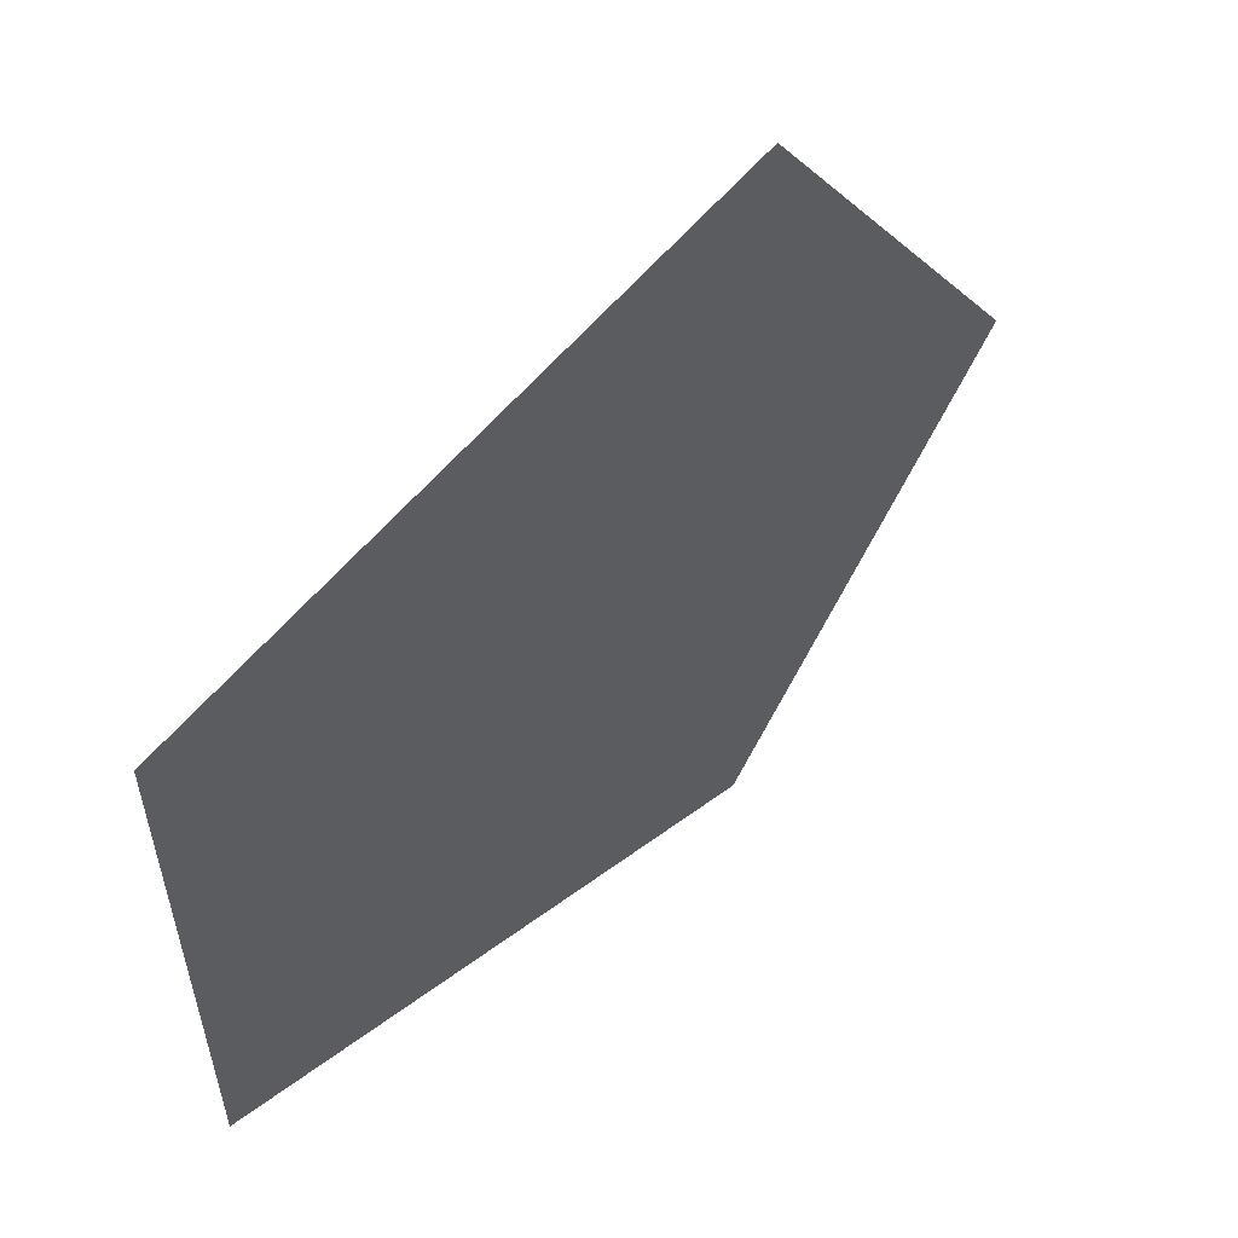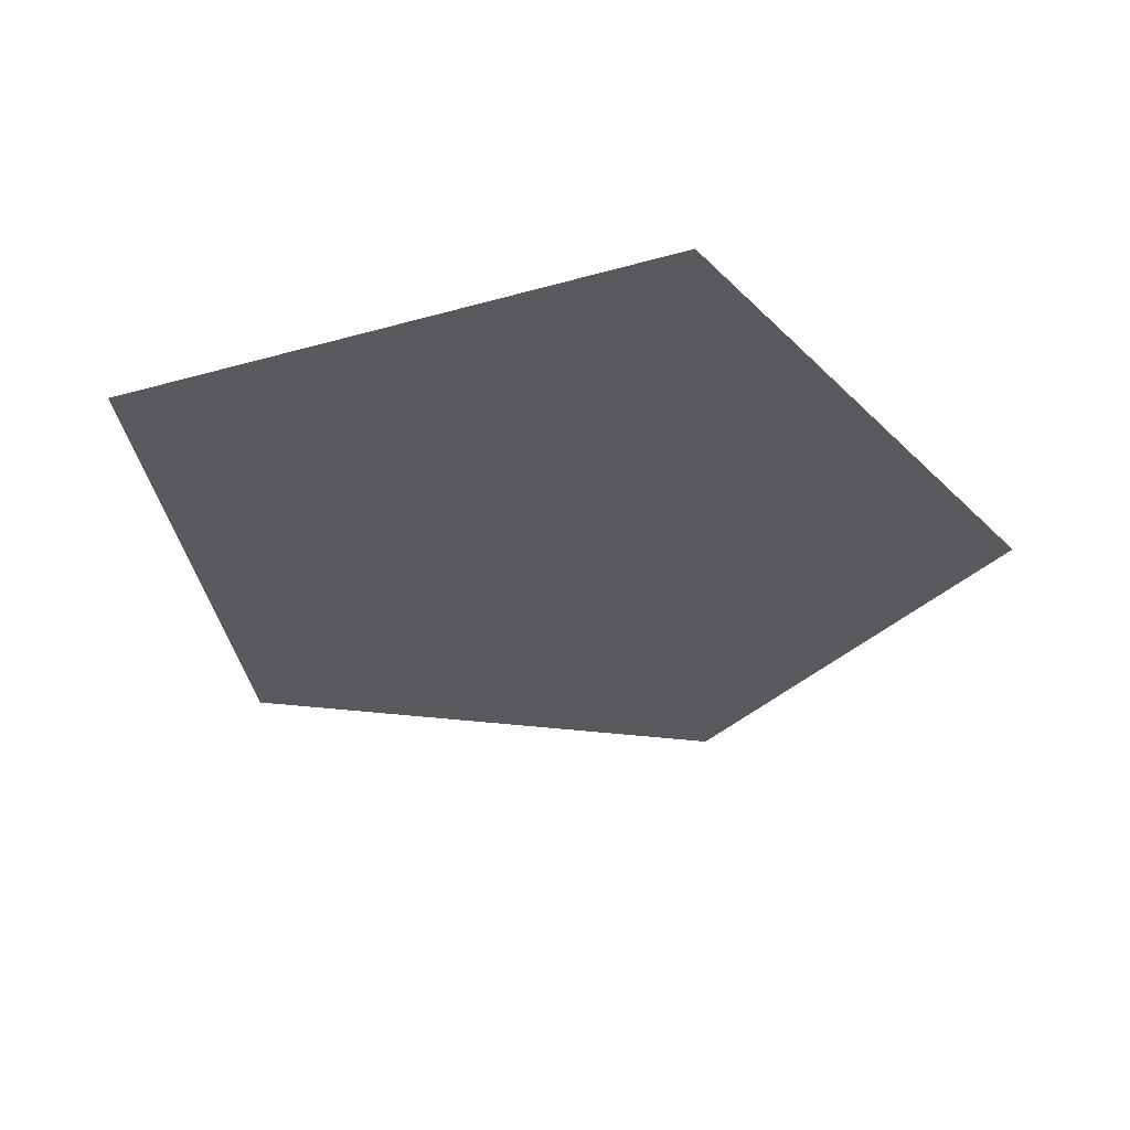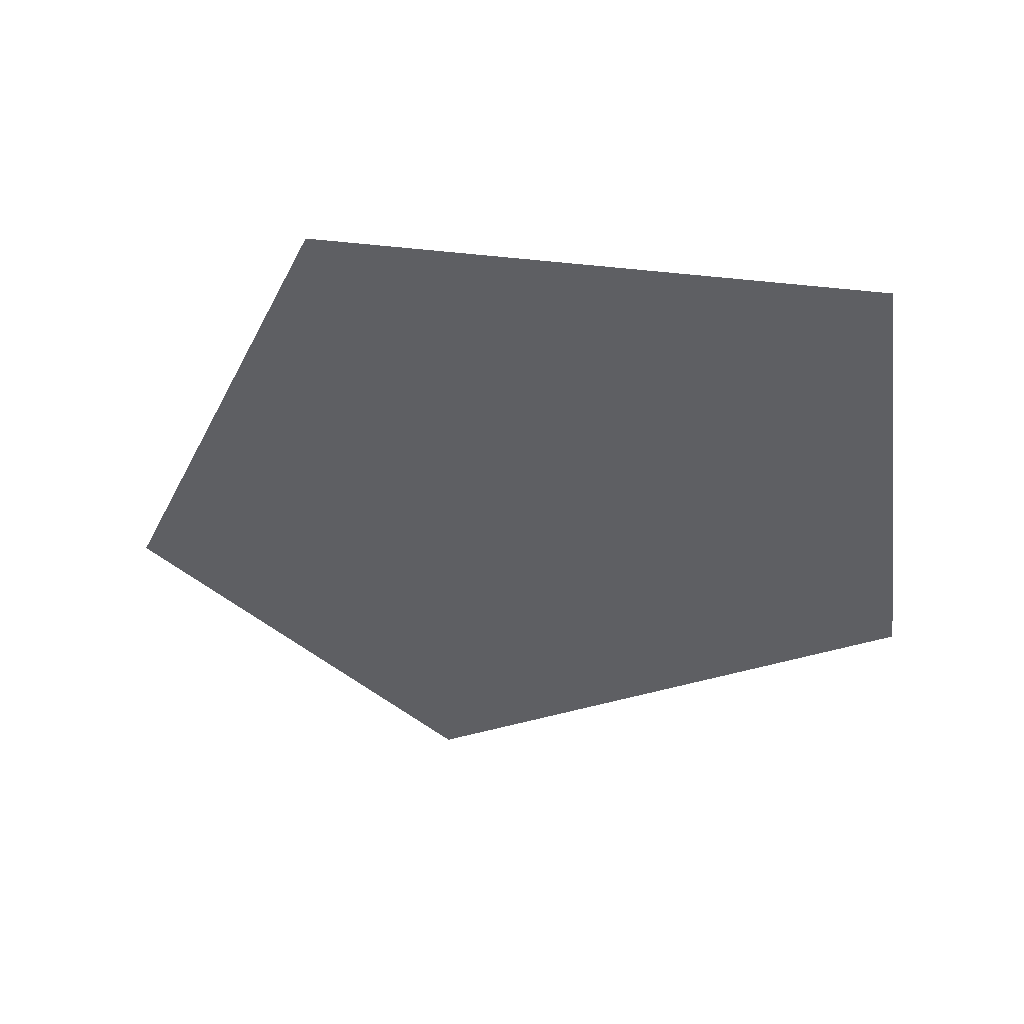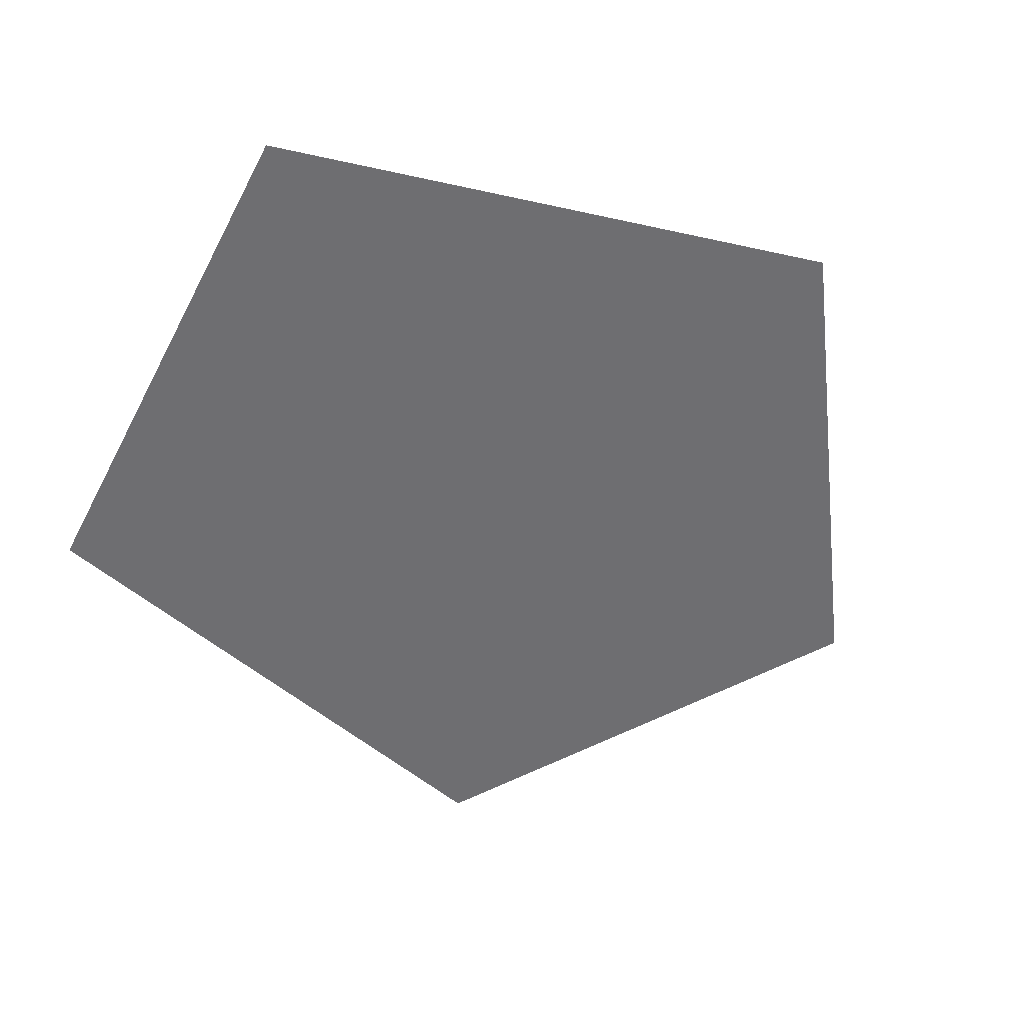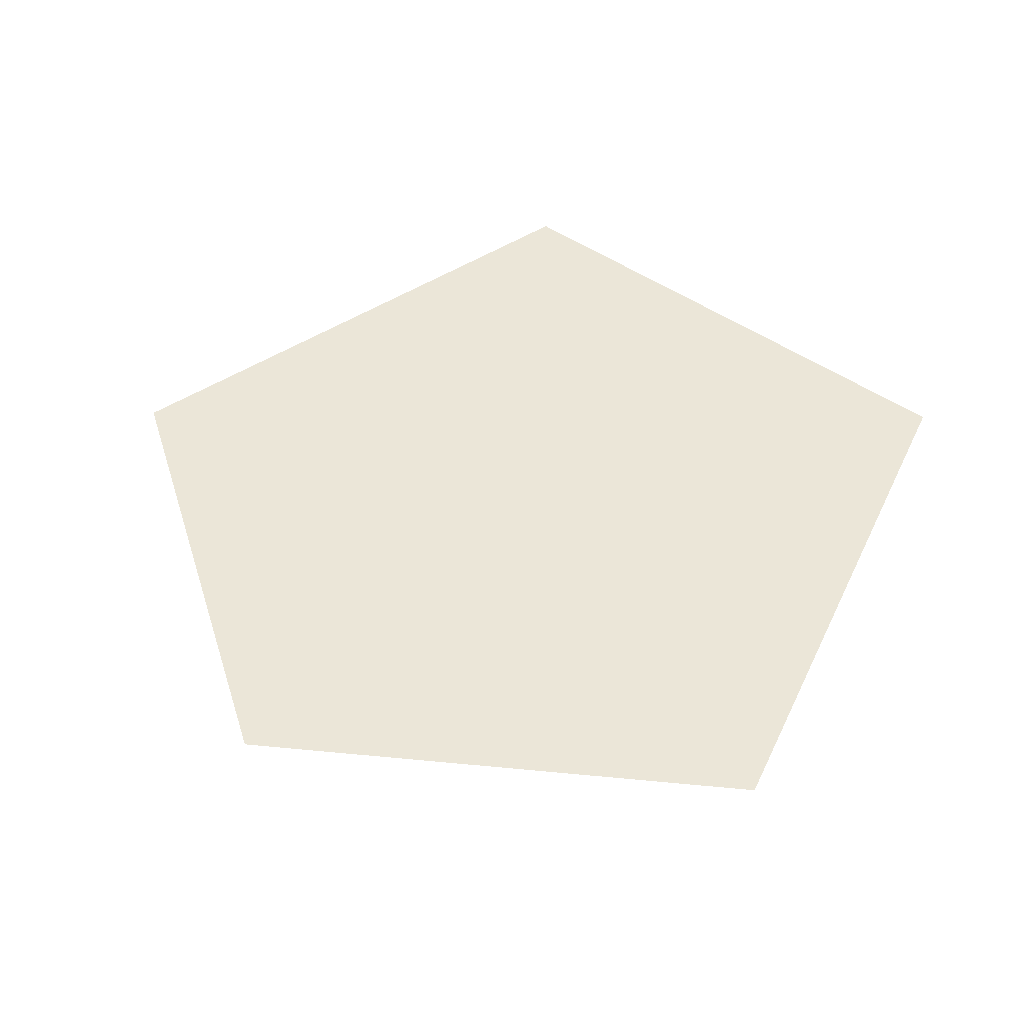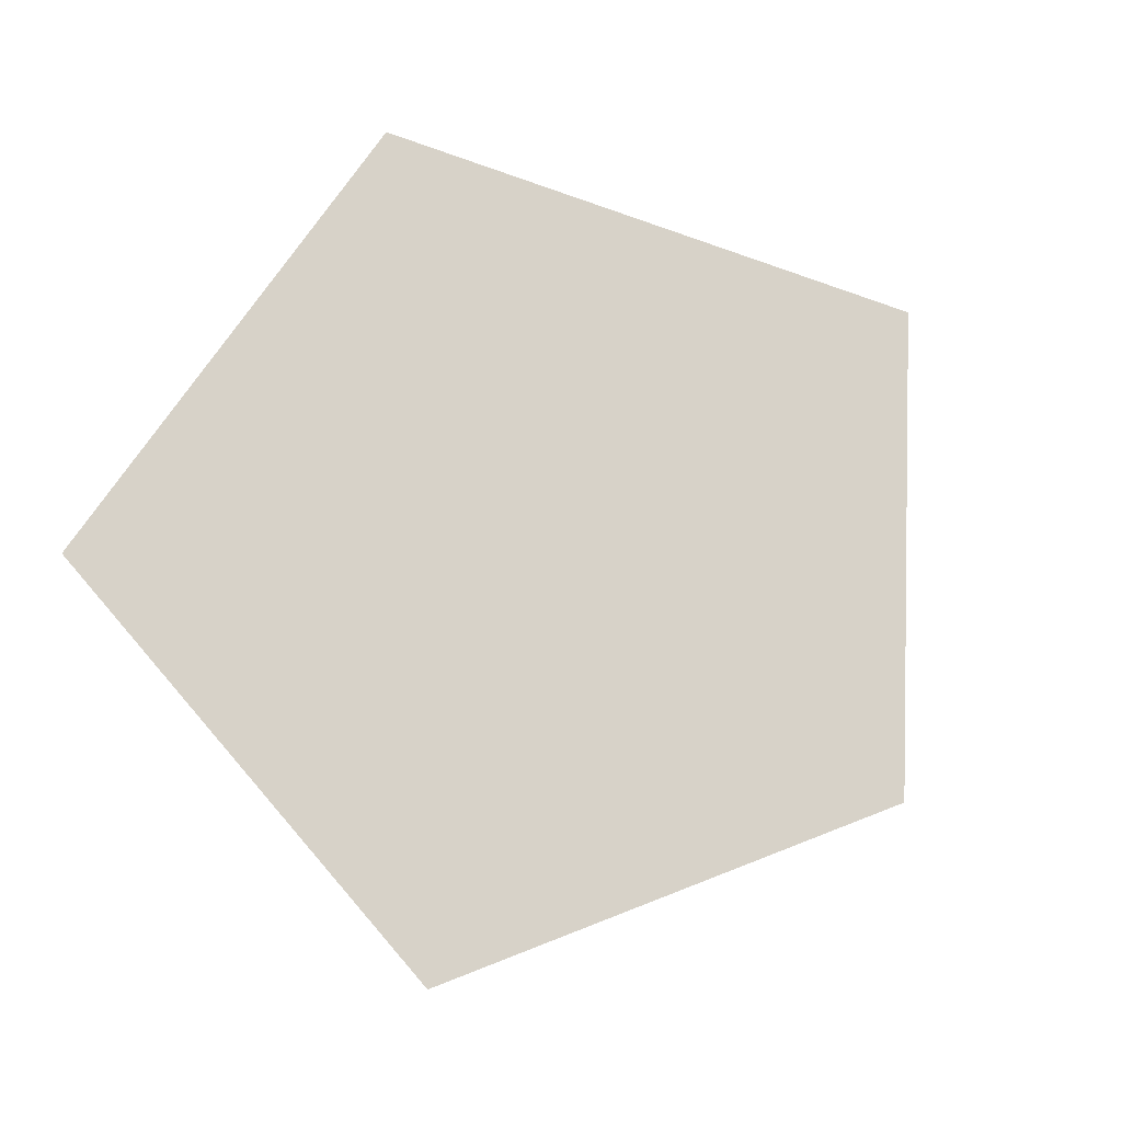
<metadata>
{"format":"obj","ext":"obj","renderer":"f3d","projection":"perspective","resolution":1024,"background":"white","views":[{"elev":57.4,"azim":136.5,"up":"+Z"},{"elev":-31.7,"azim":112.0,"up":"+Y"},{"elev":-41.2,"azim":7.8,"up":"+Y"},{"elev":-54.4,"azim":152.8,"up":"+Y"},{"elev":46.4,"azim":-50.9,"up":"+Y"},{"elev":77.3,"azim":-144.9,"up":"+Y"}]}
</metadata>
<code>
o lava
v 1.464 0 -0.9775
v -0.4877 0 -1.465
v -1.465 0 0
v -0.5 0 1.5
v 1.464 0 0.977
f 3 4 5 1 2

</code>
